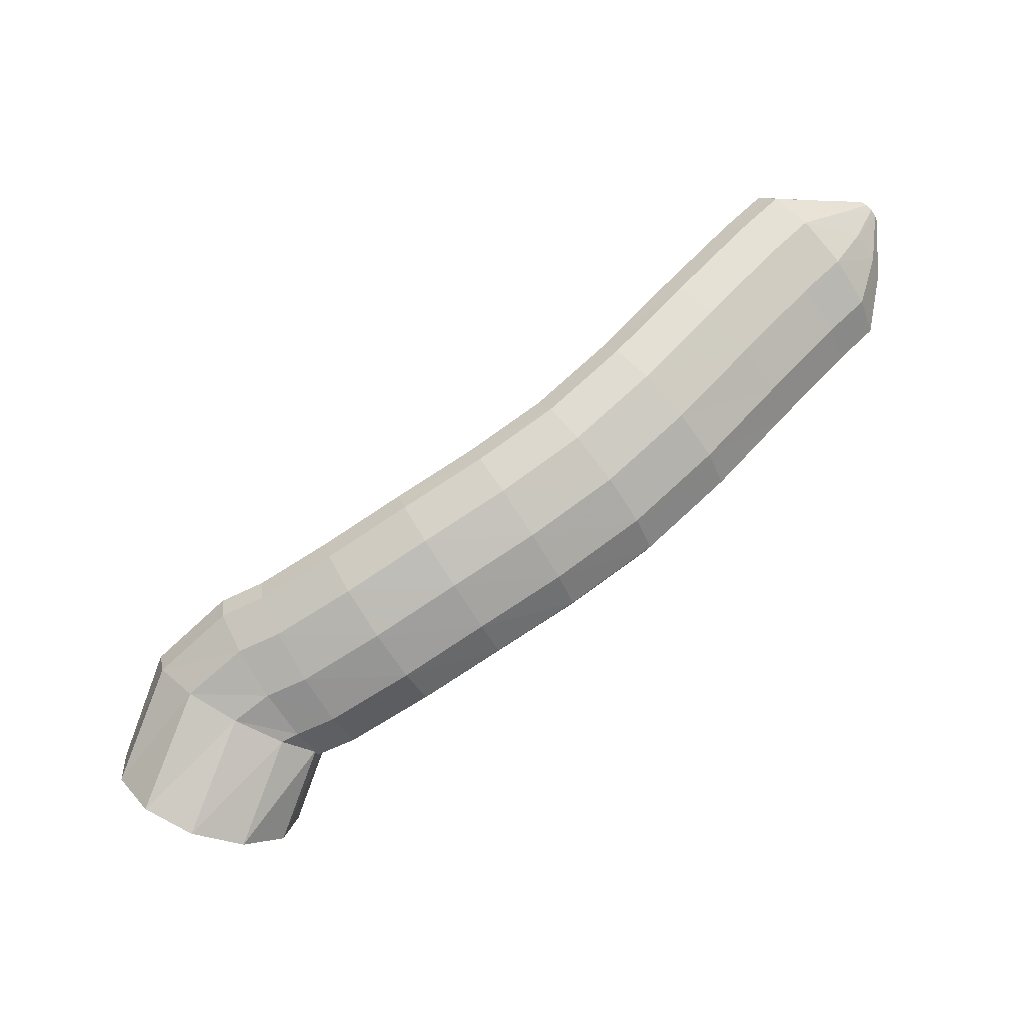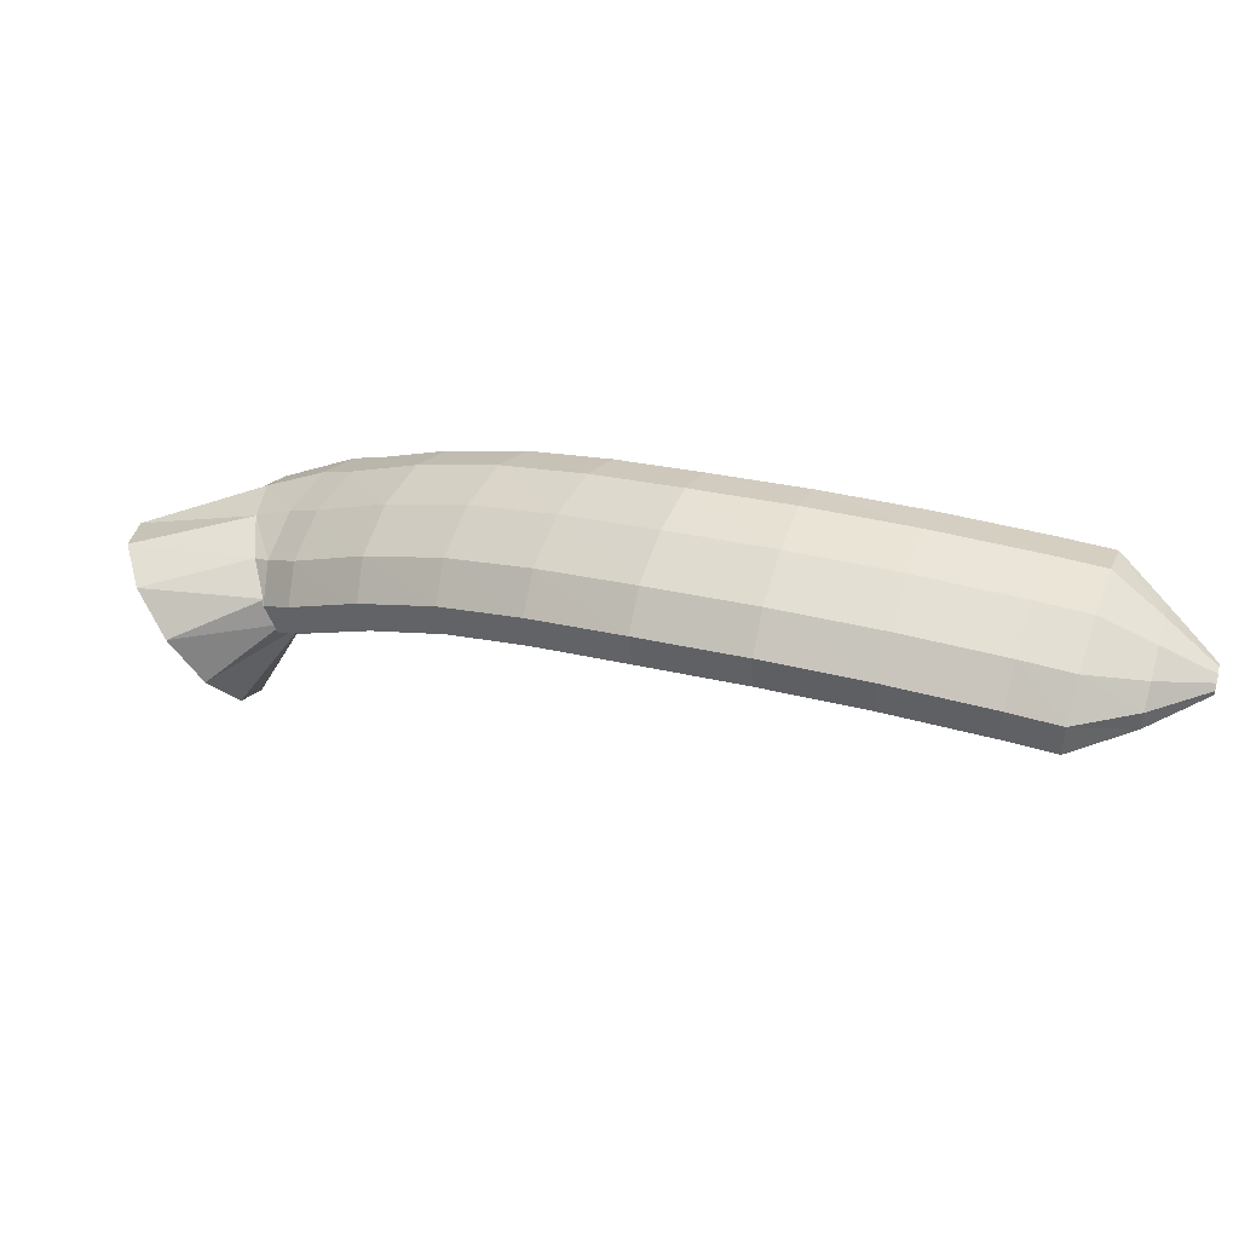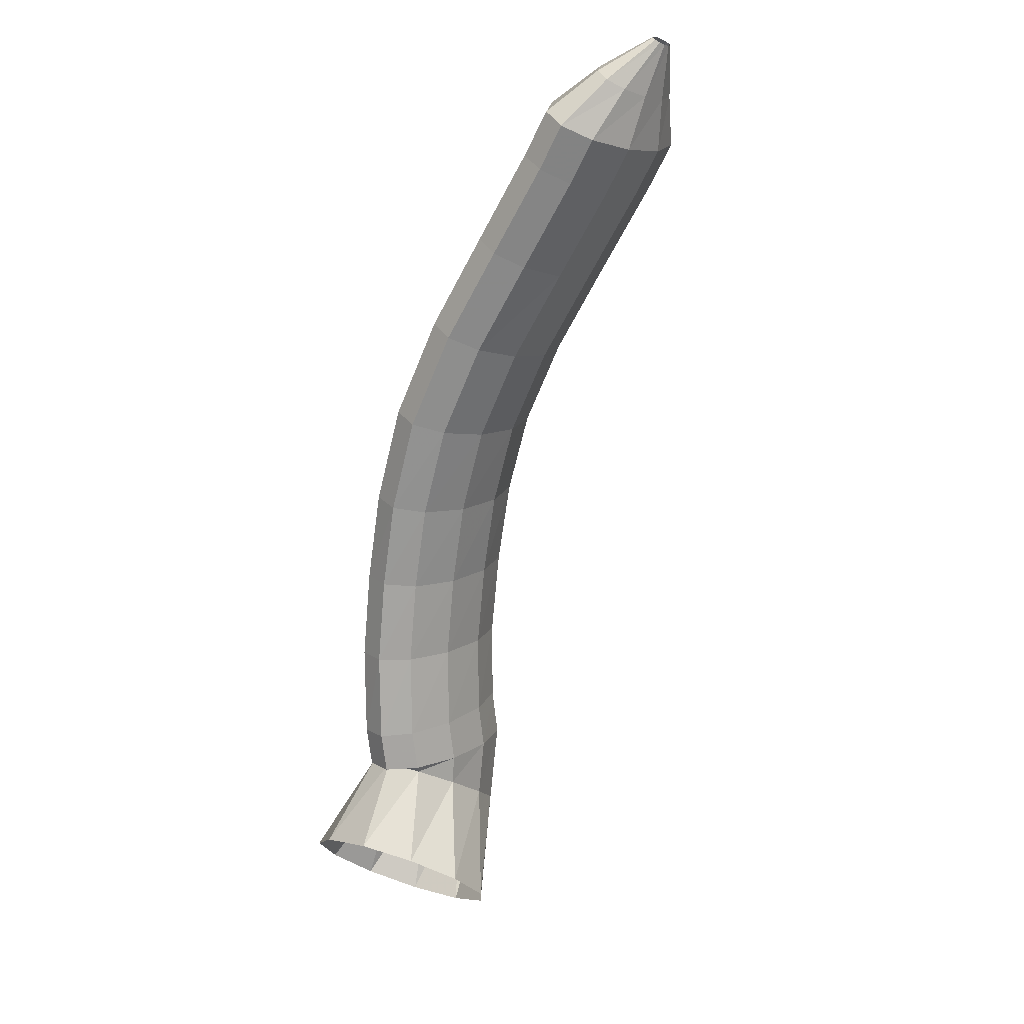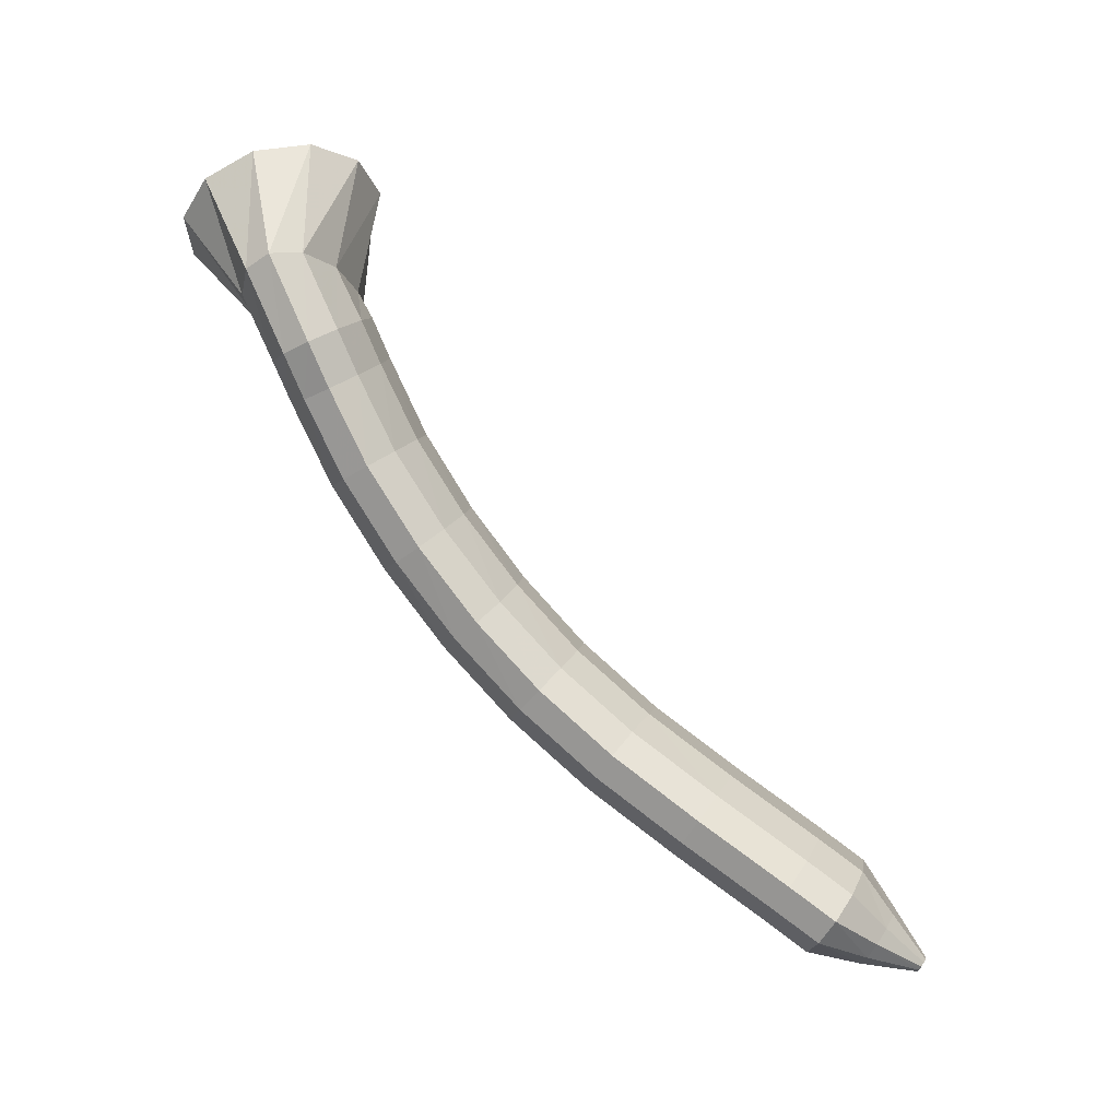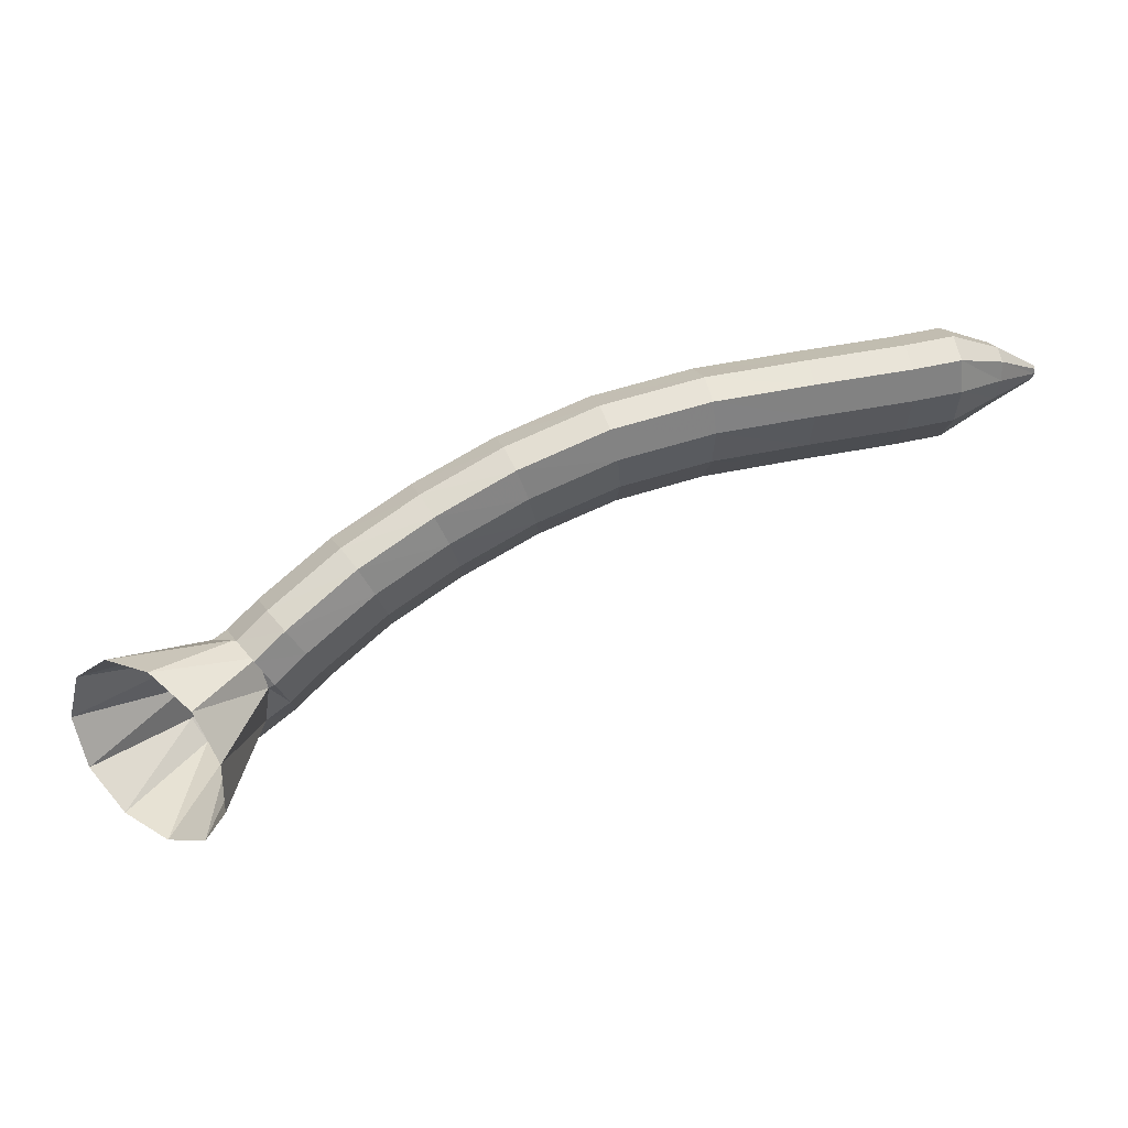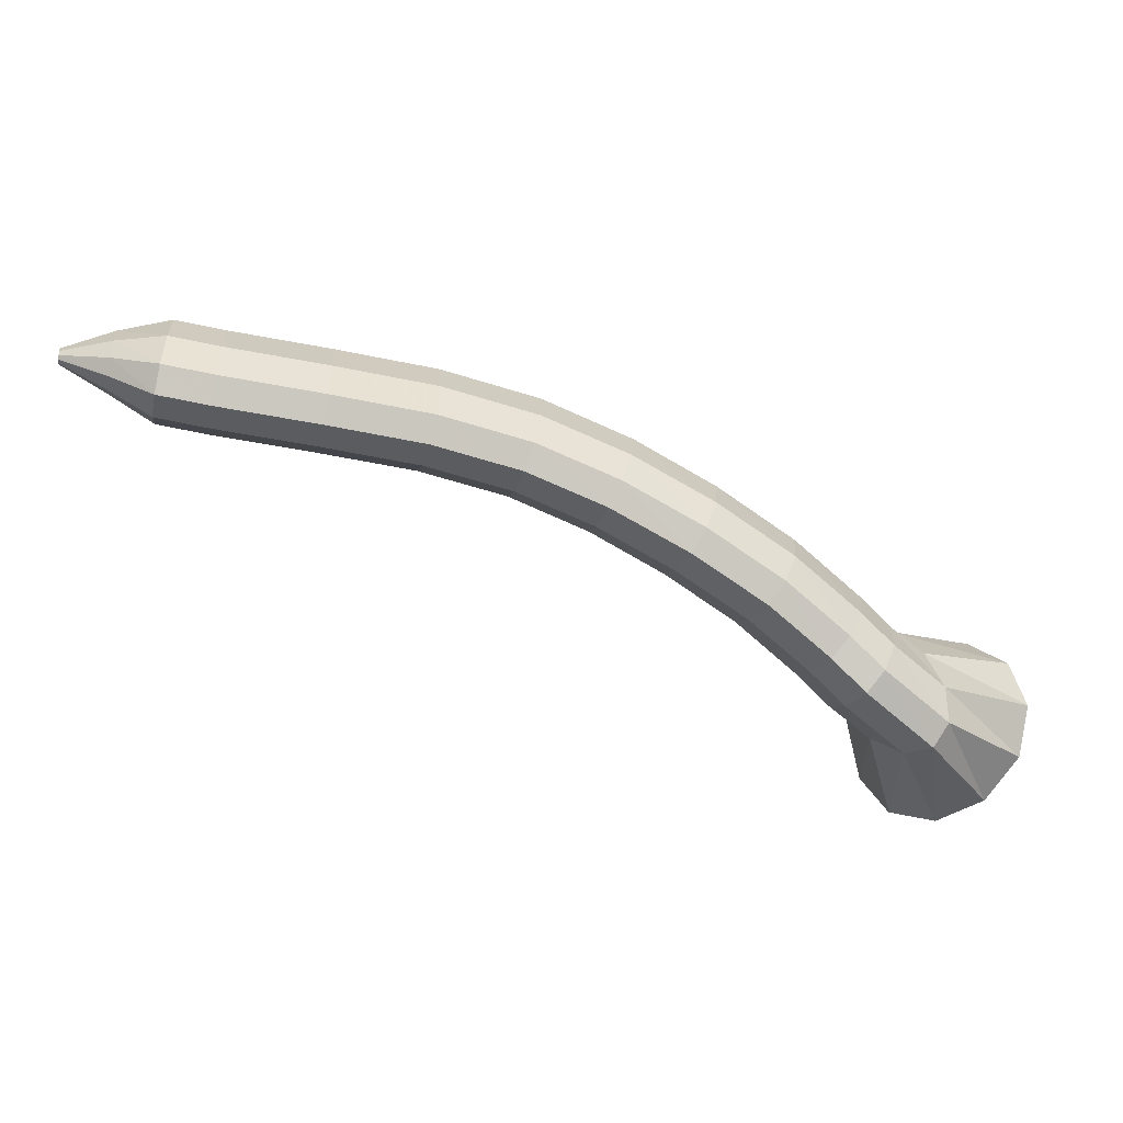
<metadata>
{"format":"obj","ext":"obj","renderer":"f3d","projection":"perspective","resolution":1024,"background":"white","views":[{"elev":47.0,"azim":117.2,"up":"+Y"},{"elev":-74.6,"azim":158.7,"up":"+Z"},{"elev":-49.0,"azim":-134.7,"up":"+Y"},{"elev":51.0,"azim":-160.0,"up":"+Z"},{"elev":-55.9,"azim":166.5,"up":"+Y"},{"elev":56.9,"azim":-13.5,"up":"+Y"}]}
</metadata>
<code>
g tube1
v 147.4 138.3 190.8
v 146.1 137.2 188.5
v 144 135.6 187.6
v 141.7 134.1 188.2
v 139.9 133.2 190.2
v 139.2 133.1 192.9
v 139.9 133.9 195.5
v 141.7 135.3 197.2
v 144 136.9 197.4
v 146.1 138.2 196
v 147.4 138.7 193.6
v 147.4 138.3 190.8
v 142.2 141.7 191
v 141.5 140.4 188.7
v 140.4 139.2 187.4
v 139.2 138.3 187.6
v 138.4 138.1 189.1
v 138.2 138.7 191.5
v 138.6 139.8 194.1
v 139.6 141.2 195.9
v 140.8 142.3 196.5
v 141.8 142.9 195.6
v 142.3 142.6 193.6
v 142.2 141.7 191
v 140.8 142.9 189.8
v 140.9 140.7 188.1
v 140.3 138.8 187.3
v 139.3 137.8 187.5
v 138.1 138 188.8
v 137.2 139.4 190.7
v 136.8 141.4 192.6
v 137 143.5 193.9
v 137.8 145 194.2
v 138.9 145.4 193.4
v 140 144.6 191.8
v 140.8 142.9 189.8
v 139.5 143.8 188.2
v 139.7 141.6 186.6
v 139.2 139.7 185.8
v 138.2 138.7 186
v 137 138.9 187.3
v 136 140.2 189.1
v 135.5 142.3 190.9
v 135.7 144.5 192.2
v 136.5 146 192.5
v 137.6 146.4 191.7
v 138.8 145.6 190.1
v 139.5 143.8 188.2
v 136.7 145.8 185.4
v 136.9 143.7 183.7
v 136.4 141.8 182.9
v 135.4 140.7 183.2
v 134.3 140.9 184.5
v 133.4 142.2 186.5
v 133 144.2 188.4
v 133.2 146.3 189.7
v 133.9 147.8 190
v 135 148.3 189.1
v 136 147.6 187.4
v 136.7 145.8 185.4
v 133.4 147.8 182.7
v 133.6 145.6 181
v 133.2 143.7 180.3
v 132.3 142.5 180.7
v 131.3 142.6 182.1
v 130.4 143.9 184
v 129.9 145.9 185.9
v 130 148 187.2
v 130.7 149.6 187.4
v 131.7 150.2 186.5
v 132.7 149.5 184.7
v 133.4 147.8 182.7
v 129.8 149.4 180.1
v 130 147.2 178.4
v 129.7 145.2 177.7
v 128.9 144.1 178.1
v 128 144.1 179.6
v 127.1 145.3 181.6
v 126.7 147.3 183.5
v 126.7 149.5 184.7
v 127.3 151.1 184.9
v 128.2 151.7 183.9
v 129.1 151.1 182.1
v 129.8 149.4 180.1
v 125.7 150.9 177.7
v 125.8 148.7 176
v 125.5 146.7 175.2
v 124.9 145.5 175.7
v 124.1 145.5 177.3
v 123.4 146.6 179.4
v 123.1 148.6 181.4
v 123.2 150.7 182.7
v 123.7 152.4 182.8
v 124.4 153 181.7
v 125.2 152.5 179.8
v 125.7 150.9 177.7
v 121 152.3 175.8
v 121 150.2 174
v 120.7 148.2 173.3
v 120.2 146.9 173.9
v 119.6 146.9 175.5
v 119.2 147.9 177.7
v 119 149.8 179.8
v 119.1 152 181
v 119.6 153.6 181.1
v 120.1 154.3 180
v 120.7 153.8 178
v 121 152.3 175.8
v 116.1 153.5 174.3
v 116.1 151.4 172.6
v 115.9 149.4 171.9
v 115.4 148.2 172.5
v 114.9 148 174.1
v 114.5 149.1 176.3
v 114.3 151 178.4
v 114.5 153.1 179.7
v 114.8 154.8 179.7
v 115.4 155.5 178.6
v 115.8 155 176.6
v 116.1 153.5 174.3
v 111.3 154.6 172.9
v 111.4 152.5 171.2
v 111.2 150.5 170.5
v 110.7 149.2 171.1
v 110.2 149.1 172.7
v 109.7 150.2 174.9
v 109.5 152.1 177
v 109.6 154.2 178.2
v 110 155.9 178.3
v 110.5 156.6 177.1
v 111 156.1 175.1
v 111.3 154.6 172.9
v 109 155.1 172.1
v 109.1 153 170.4
v 108.9 151 169.7
v 108.4 149.7 170.3
v 107.9 149.6 171.9
v 107.4 150.7 174.1
v 107.1 152.6 176.1
v 107.2 154.8 177.4
v 107.5 156.5 177.4
v 108 157.2 176.3
v 108.6 156.7 174.3
v 109 155.1 172.1
v 106.2 154.9 171.9
v 106.2 153.6 170.9
v 106 152.4 170.5
v 105.8 151.7 170.8
v 105.5 151.6 171.8
v 105.3 152.2 173.2
v 105.2 153.4 174.4
v 105.3 154.7 175.2
v 105.5 155.7 175.2
v 105.8 156.1 174.5
v 106 155.8 173.3
v 106.2 154.9 171.9
v 103.4 154.6 172.2
v 103.4 154.3 171.9
v 103.3 154 171.8
v 103.3 153.8 171.9
v 103.2 153.8 172.1
v 103.2 154 172.5
v 103.2 154.2 172.8
v 103.2 154.6 173
v 103.3 154.8 173
v 103.3 154.9 172.8
v 103.4 154.8 172.5
v 103.4 154.6 172.2
f 1 2 14
f 14 13 1
f 2 3 15
f 15 14 2
f 3 4 16
f 16 15 3
f 4 5 17
f 17 16 4
f 5 6 18
f 18 17 5
f 6 7 19
f 19 18 6
f 7 8 20
f 20 19 7
f 8 9 21
f 21 20 8
f 9 10 22
f 22 21 9
f 10 11 23
f 23 22 10
f 11 12 24
f 24 23 11
f 13 14 26
f 26 25 13
f 14 15 27
f 27 26 14
f 15 16 28
f 28 27 15
f 16 17 29
f 29 28 16
f 17 18 30
f 30 29 17
f 18 19 31
f 31 30 18
f 19 20 32
f 32 31 19
f 20 21 33
f 33 32 20
f 21 22 34
f 34 33 21
f 22 23 35
f 35 34 22
f 23 24 36
f 36 35 23
f 25 26 38
f 38 37 25
f 26 27 39
f 39 38 26
f 27 28 40
f 40 39 27
f 28 29 41
f 41 40 28
f 29 30 42
f 42 41 29
f 30 31 43
f 43 42 30
f 31 32 44
f 44 43 31
f 32 33 45
f 45 44 32
f 33 34 46
f 46 45 33
f 34 35 47
f 47 46 34
f 35 36 48
f 48 47 35
f 37 38 50
f 50 49 37
f 38 39 51
f 51 50 38
f 39 40 52
f 52 51 39
f 40 41 53
f 53 52 40
f 41 42 54
f 54 53 41
f 42 43 55
f 55 54 42
f 43 44 56
f 56 55 43
f 44 45 57
f 57 56 44
f 45 46 58
f 58 57 45
f 46 47 59
f 59 58 46
f 47 48 60
f 60 59 47
f 49 50 62
f 62 61 49
f 50 51 63
f 63 62 50
f 51 52 64
f 64 63 51
f 52 53 65
f 65 64 52
f 53 54 66
f 66 65 53
f 54 55 67
f 67 66 54
f 55 56 68
f 68 67 55
f 56 57 69
f 69 68 56
f 57 58 70
f 70 69 57
f 58 59 71
f 71 70 58
f 59 60 72
f 72 71 59
f 61 62 74
f 74 73 61
f 62 63 75
f 75 74 62
f 63 64 76
f 76 75 63
f 64 65 77
f 77 76 64
f 65 66 78
f 78 77 65
f 66 67 79
f 79 78 66
f 67 68 80
f 80 79 67
f 68 69 81
f 81 80 68
f 69 70 82
f 82 81 69
f 70 71 83
f 83 82 70
f 71 72 84
f 84 83 71
f 73 74 86
f 86 85 73
f 74 75 87
f 87 86 74
f 75 76 88
f 88 87 75
f 76 77 89
f 89 88 76
f 77 78 90
f 90 89 77
f 78 79 91
f 91 90 78
f 79 80 92
f 92 91 79
f 80 81 93
f 93 92 80
f 81 82 94
f 94 93 81
f 82 83 95
f 95 94 82
f 83 84 96
f 96 95 83
f 85 86 98
f 98 97 85
f 86 87 99
f 99 98 86
f 87 88 100
f 100 99 87
f 88 89 101
f 101 100 88
f 89 90 102
f 102 101 89
f 90 91 103
f 103 102 90
f 91 92 104
f 104 103 91
f 92 93 105
f 105 104 92
f 93 94 106
f 106 105 93
f 94 95 107
f 107 106 94
f 95 96 108
f 108 107 95
f 97 98 110
f 110 109 97
f 98 99 111
f 111 110 98
f 99 100 112
f 112 111 99
f 100 101 113
f 113 112 100
f 101 102 114
f 114 113 101
f 102 103 115
f 115 114 102
f 103 104 116
f 116 115 103
f 104 105 117
f 117 116 104
f 105 106 118
f 118 117 105
f 106 107 119
f 119 118 106
f 107 108 120
f 120 119 107
f 109 110 122
f 122 121 109
f 110 111 123
f 123 122 110
f 111 112 124
f 124 123 111
f 112 113 125
f 125 124 112
f 113 114 126
f 126 125 113
f 114 115 127
f 127 126 114
f 115 116 128
f 128 127 115
f 116 117 129
f 129 128 116
f 117 118 130
f 130 129 117
f 118 119 131
f 131 130 118
f 119 120 132
f 132 131 119
f 121 122 134
f 134 133 121
f 122 123 135
f 135 134 122
f 123 124 136
f 136 135 123
f 124 125 137
f 137 136 124
f 125 126 138
f 138 137 125
f 126 127 139
f 139 138 126
f 127 128 140
f 140 139 127
f 128 129 141
f 141 140 128
f 129 130 142
f 142 141 129
f 130 131 143
f 143 142 130
f 131 132 144
f 144 143 131
f 133 134 146
f 146 145 133
f 134 135 147
f 147 146 134
f 135 136 148
f 148 147 135
f 136 137 149
f 149 148 136
f 137 138 150
f 150 149 137
f 138 139 151
f 151 150 138
f 139 140 152
f 152 151 139
f 140 141 153
f 153 152 140
f 141 142 154
f 154 153 141
f 142 143 155
f 155 154 142
f 143 144 156
f 156 155 143
f 145 146 158
f 158 157 145
f 146 147 159
f 159 158 146
f 147 148 160
f 160 159 147
f 148 149 161
f 161 160 148
f 149 150 162
f 162 161 149
f 150 151 163
f 163 162 150
f 151 152 164
f 164 163 151
f 152 153 165
f 165 164 152
f 153 154 166
f 166 165 153
f 154 155 167
f 167 166 154
f 155 156 168
f 168 167 155
g

</code>
